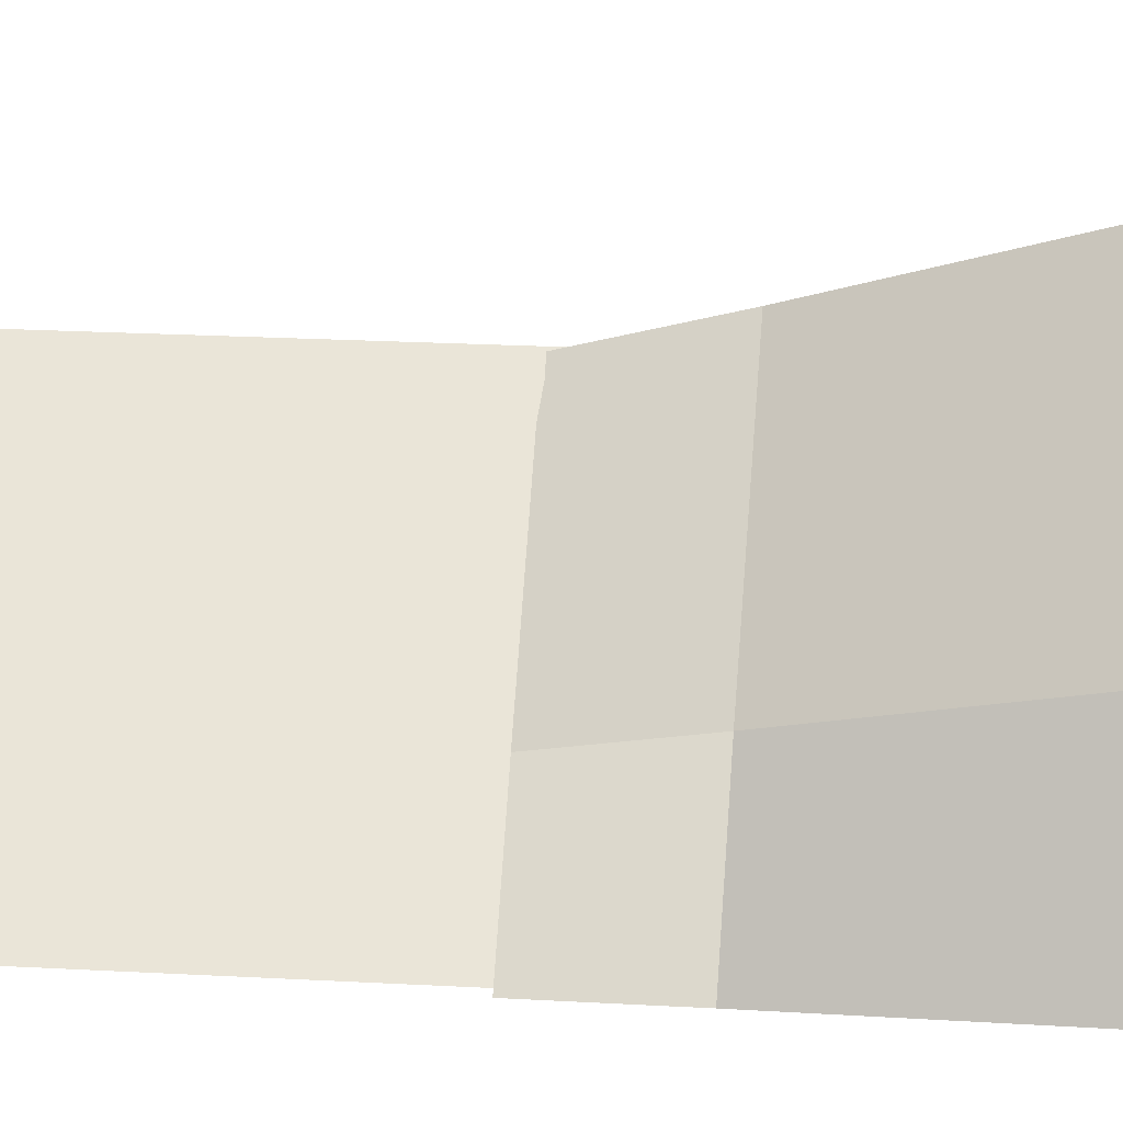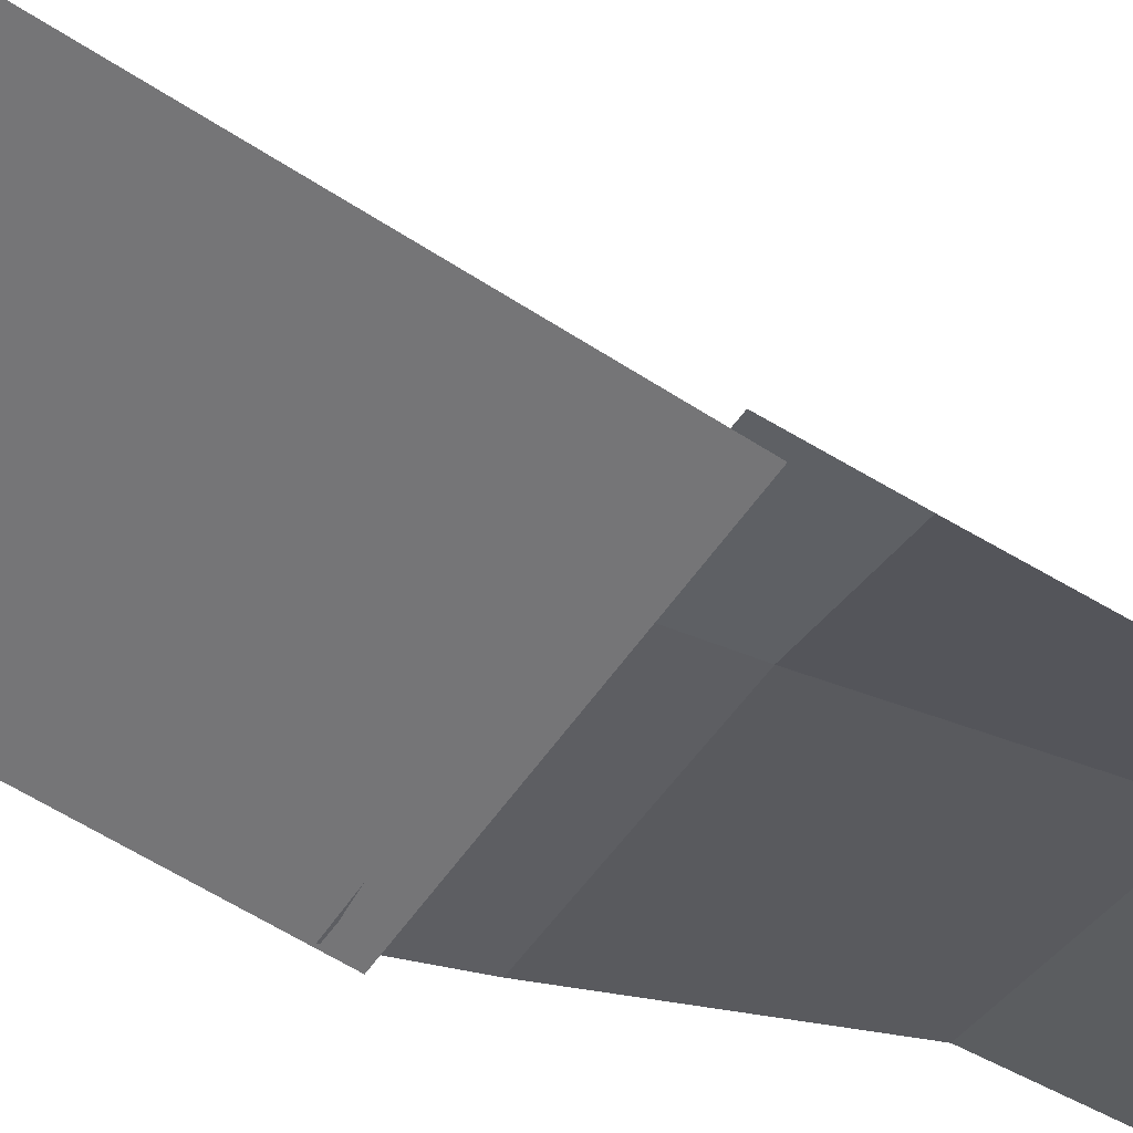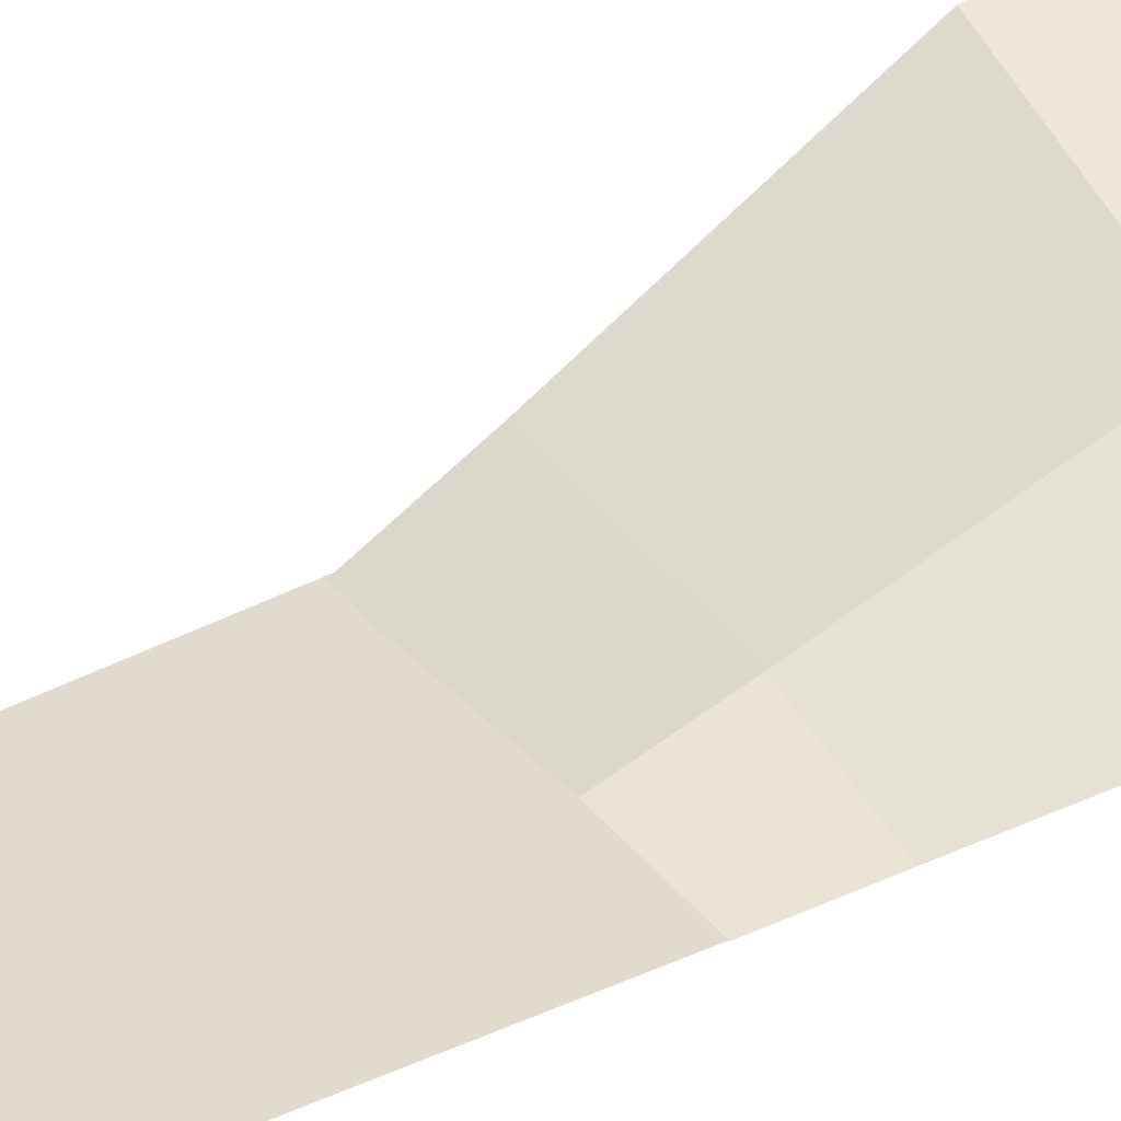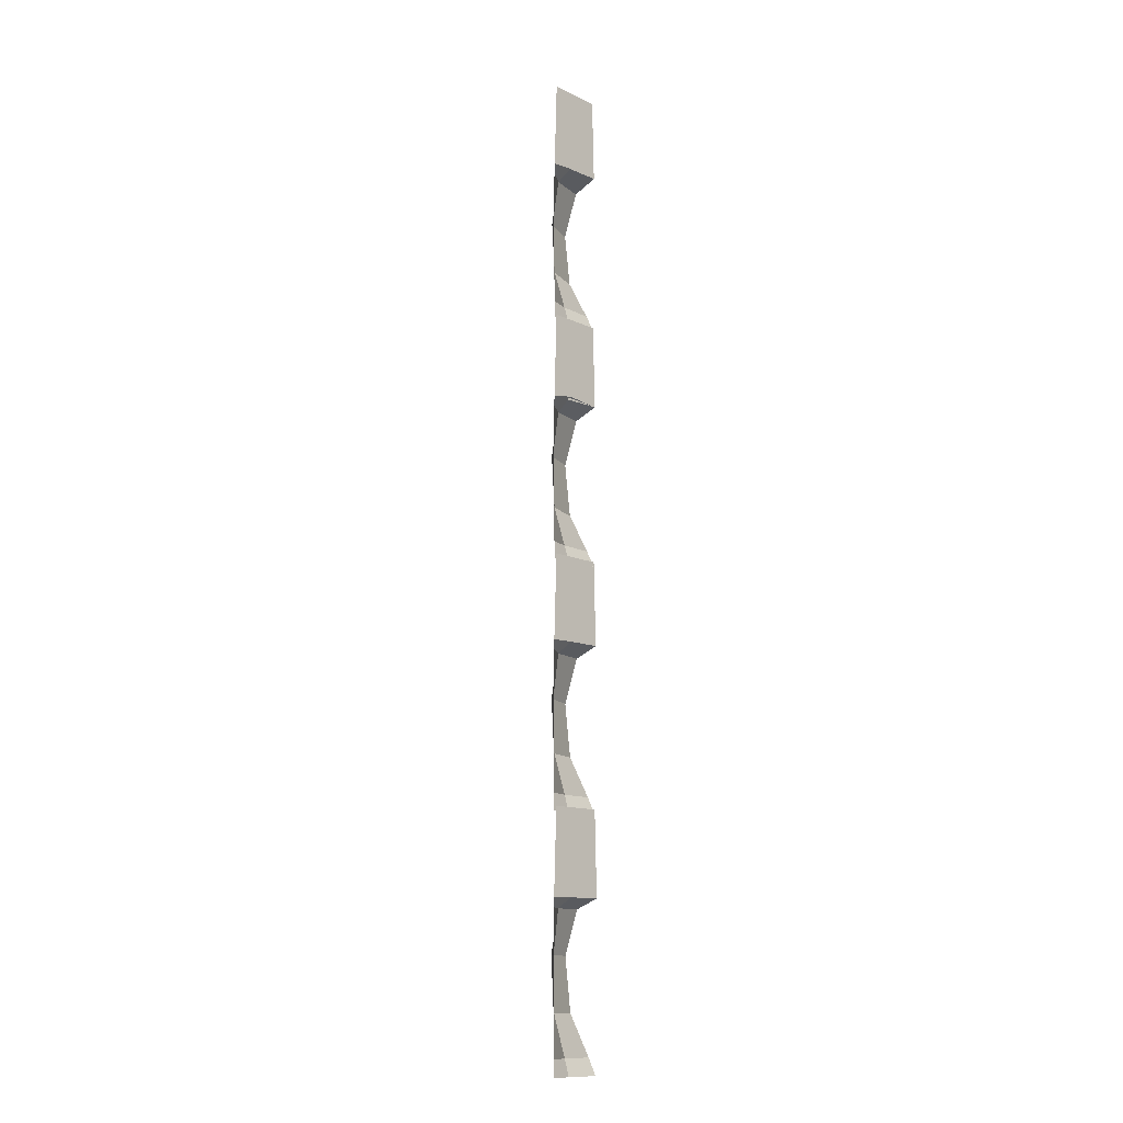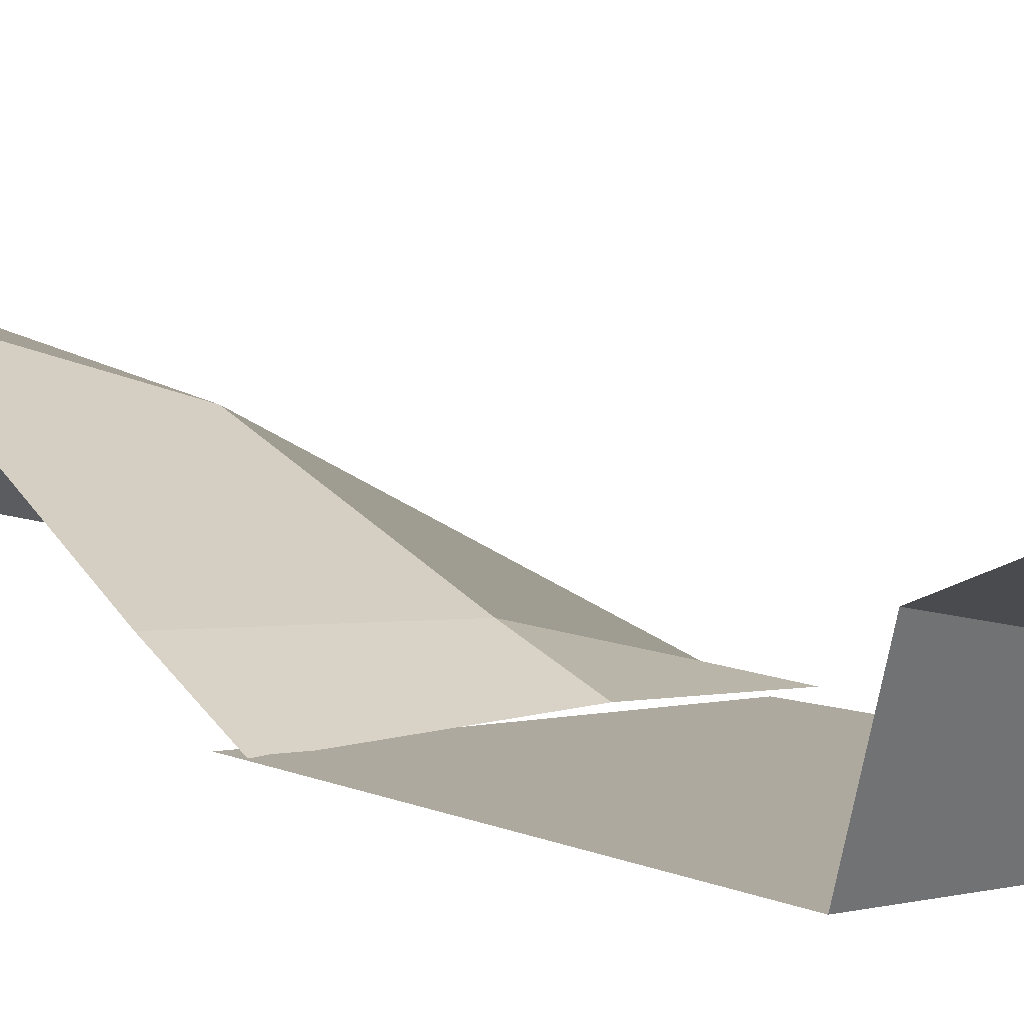
<metadata>
{"format":"obj","ext":"obj","renderer":"f3d","projection":"perspective","resolution":1024,"background":"white","views":[{"elev":60.5,"azim":-86.3,"up":"+Y"},{"elev":-55.1,"azim":-124.0,"up":"+Y"},{"elev":35.8,"azim":-122.8,"up":"+Y"},{"elev":-12.3,"azim":-48.0,"up":"+Z"},{"elev":7.7,"azim":145.3,"up":"+Y"}]}
</metadata>
<code>
o Cylinder.015_Cylinder.001
v -0.503 0.04505 0.3024
v -0.503 0.05161 0.3571
v -0.5033 0.01028 0.4114
v -0.5026 0.01311 0.4978
v -0.5031 0.03617 0.4014
v -0.503 0.02168 0.2611
v -0.5031 0.01283 0.2442
v -0.5393 0.03348 0.3024
v -0.5393 0.03729 0.3571
v -0.5396 0.01168 0.4114
v -0.5394 0.02832 0.4014
v -0.5393 0.01991 0.2611
v -0.5394 0.01476 0.2442
v -0.5604 0.01506 0.3024
v -0.5604 0.0152 0.3571
v -0.5607 0.01431 0.4114
v -0.5605 0.01487 0.4014
v -0.5604 0.01455 0.2611
v -0.5605 0.01436 0.2442
v -0.5589 0.01311 0.4978
v -0.503 0.04505 0.05115
v -0.503 0.05161 0.1059
v -0.5033 0.01028 0.1602
v -0.5026 0.01311 0.2466
v -0.5031 0.03617 0.1502
v -0.503 0.02168 0.009899
v -0.5031 0.01283 -0.007047
v -0.5393 0.03348 0.05115
v -0.5393 0.03729 0.1059
v -0.5396 0.01168 0.1636
v -0.5394 0.02832 0.1502
v -0.5393 0.01991 0.009899
v -0.5394 0.01476 -0.007047
v -0.5604 0.01506 0.05115
v -0.5604 0.0152 0.1059
v -0.5607 0.01431 0.1602
v -0.5605 0.01487 0.1502
v -0.5604 0.01455 0.009899
v -0.5605 0.01436 -0.007047
v -0.5589 0.01311 0.2466
v -0.503 0.04505 -0.1978
v -0.503 0.05161 -0.1431
v -0.5033 0.01028 -0.08873
v -0.5026 0.01311 -0.002348
v -0.5031 0.03617 -0.09869
v -0.503 0.02168 -0.239
v -0.5031 0.01283 -0.256
v -0.5393 0.03348 -0.1978
v -0.5393 0.03729 -0.1431
v -0.5396 0.01168 -0.08873
v -0.5394 0.02832 -0.09869
v -0.5393 0.01991 -0.239
v -0.5394 0.01476 -0.256
v -0.5604 0.01506 -0.1978
v -0.5604 0.0152 -0.1431
v -0.5607 0.01431 -0.08873
v -0.5605 0.01487 -0.09869
v -0.5604 0.01455 -0.239
v -0.5605 0.01436 -0.256
v -0.5589 0.01311 -0.002348
v -0.503 0.04505 -0.447
v -0.503 0.05161 -0.3923
v -0.5033 0.01028 -0.3379
v -0.5026 0.01311 -0.2515
v -0.5031 0.03617 -0.3479
v -0.503 0.02168 -0.4882
v -0.5031 0.01283 -0.5052
v -0.5393 0.03348 -0.447
v -0.5393 0.03729 -0.3923
v -0.5396 0.01168 -0.3379
v -0.5394 0.02832 -0.3479
v -0.5393 0.01991 -0.4882
v -0.5394 0.01476 -0.5052
v -0.5604 0.01506 -0.447
v -0.5604 0.0152 -0.3923
v -0.5607 0.01431 -0.3379
v -0.5605 0.01487 -0.3479
v -0.5604 0.01455 -0.4882
v -0.5605 0.01436 -0.5052
v -0.5589 0.01311 -0.2515
f 3 5 11 10
f 5 2 9 11
f 1 6 12 8
f 6 7 13 12
f 2 1 8 9
f 8 12 18 14
f 9 8 14 15
f 11 9 15 17
f 12 13 19 18
f 10 11 17 16
f 4 3 16 20
f 23 25 31 30
f 25 22 29 31
f 21 26 32 28
f 26 27 33 32
f 22 21 28 29
f 28 32 38 34
f 29 28 34 35
f 31 29 35 37
f 32 33 39 38
f 30 31 37 36
f 24 23 36 40
f 43 45 51 50
f 45 42 49 51
f 41 46 52 48
f 46 47 53 52
f 42 41 48 49
f 48 52 58 54
f 49 48 54 55
f 51 49 55 57
f 52 53 59 58
f 50 51 57 56
f 44 43 56 60
f 63 65 71 70
f 65 62 69 71
f 61 66 72 68
f 66 67 73 72
f 62 61 68 69
f 68 72 78 74
f 69 68 74 75
f 71 69 75 77
f 72 73 79 78
f 70 71 77 76
f 64 63 76 80

</code>
